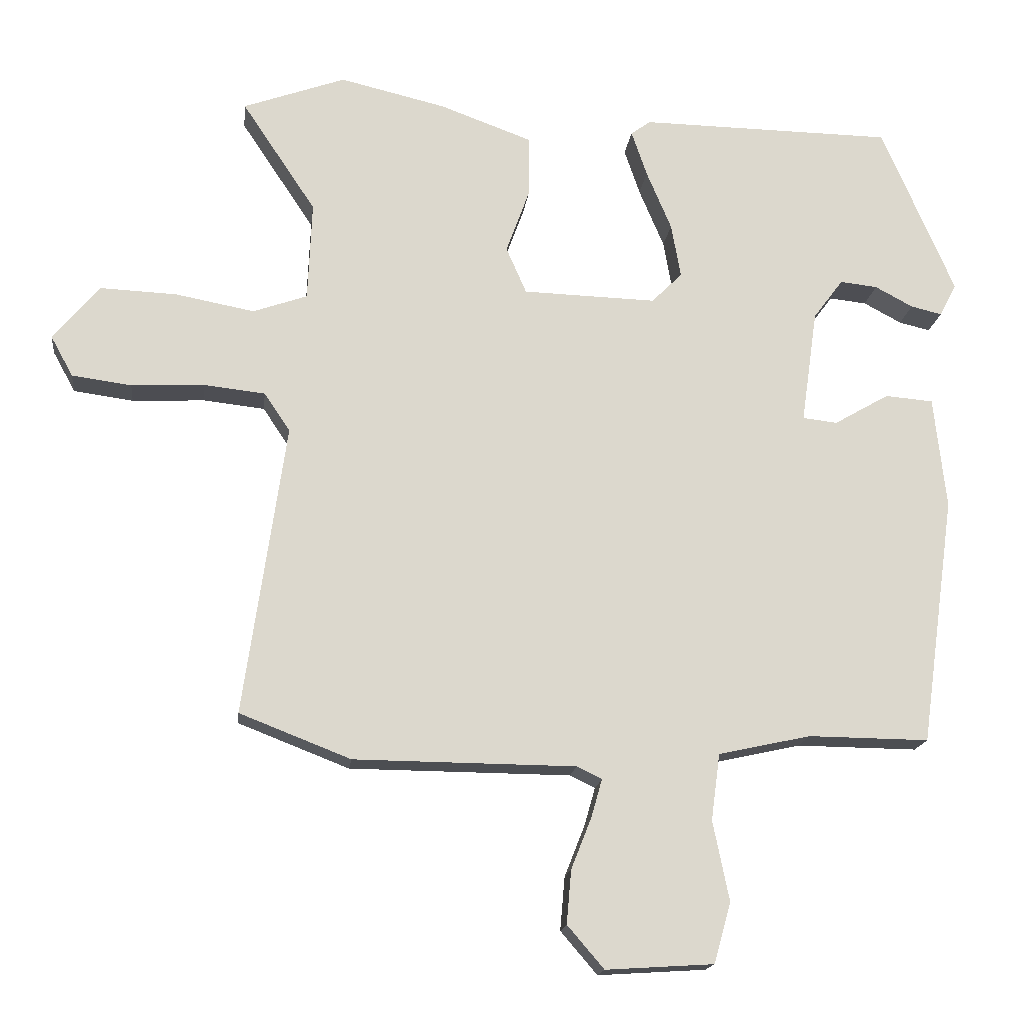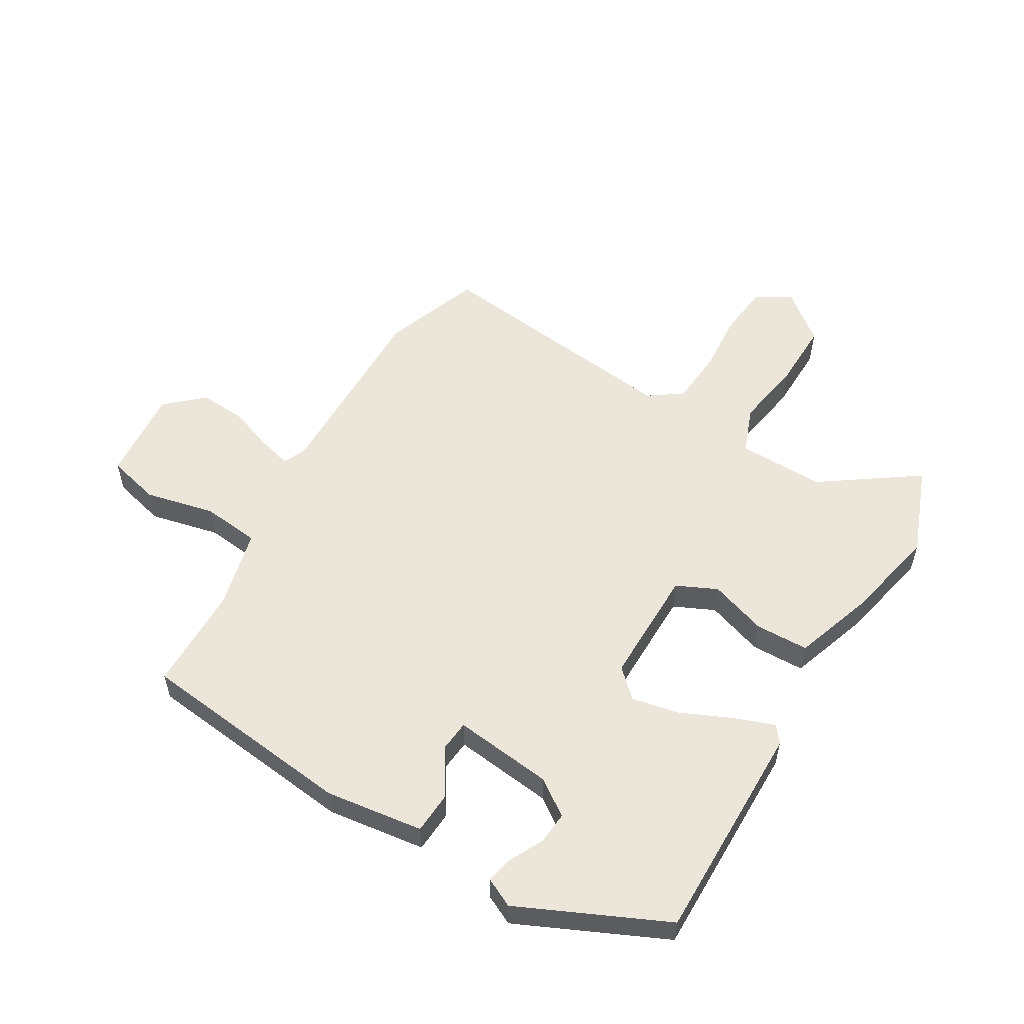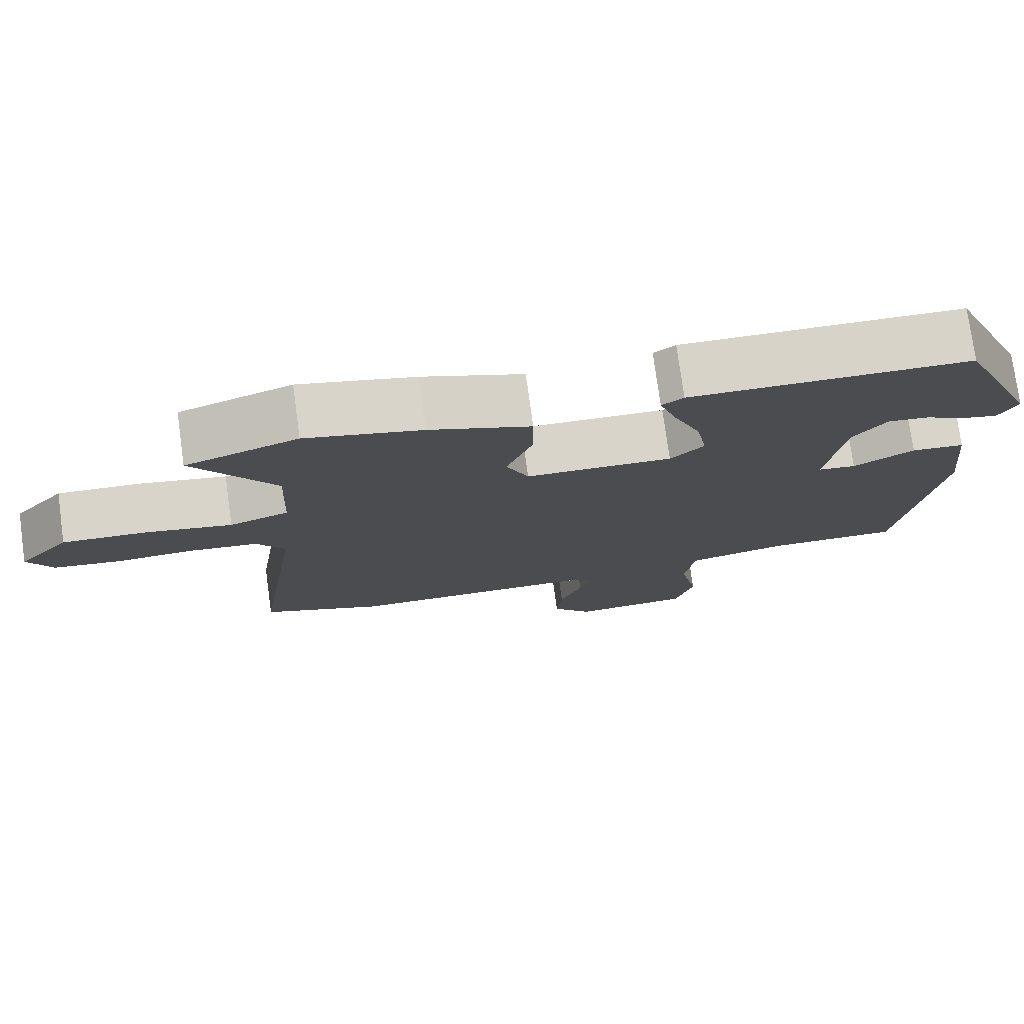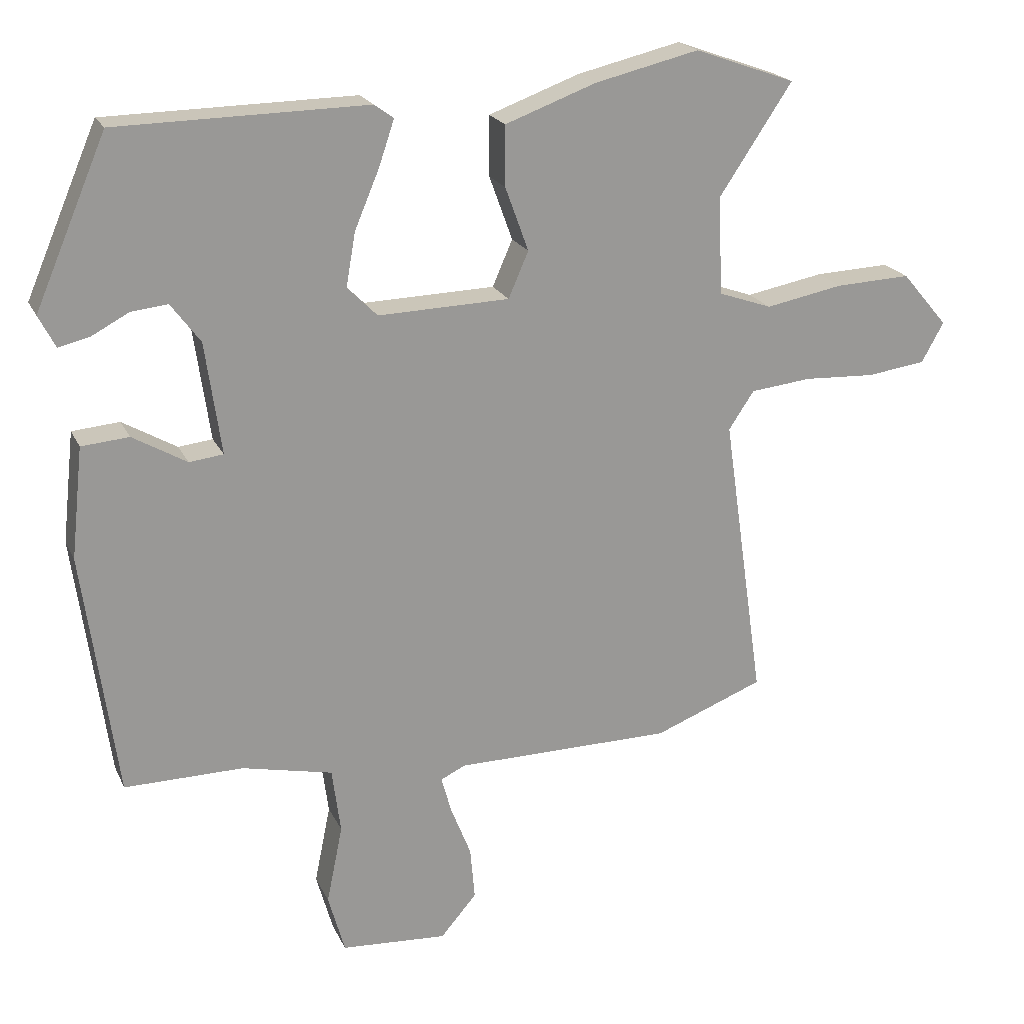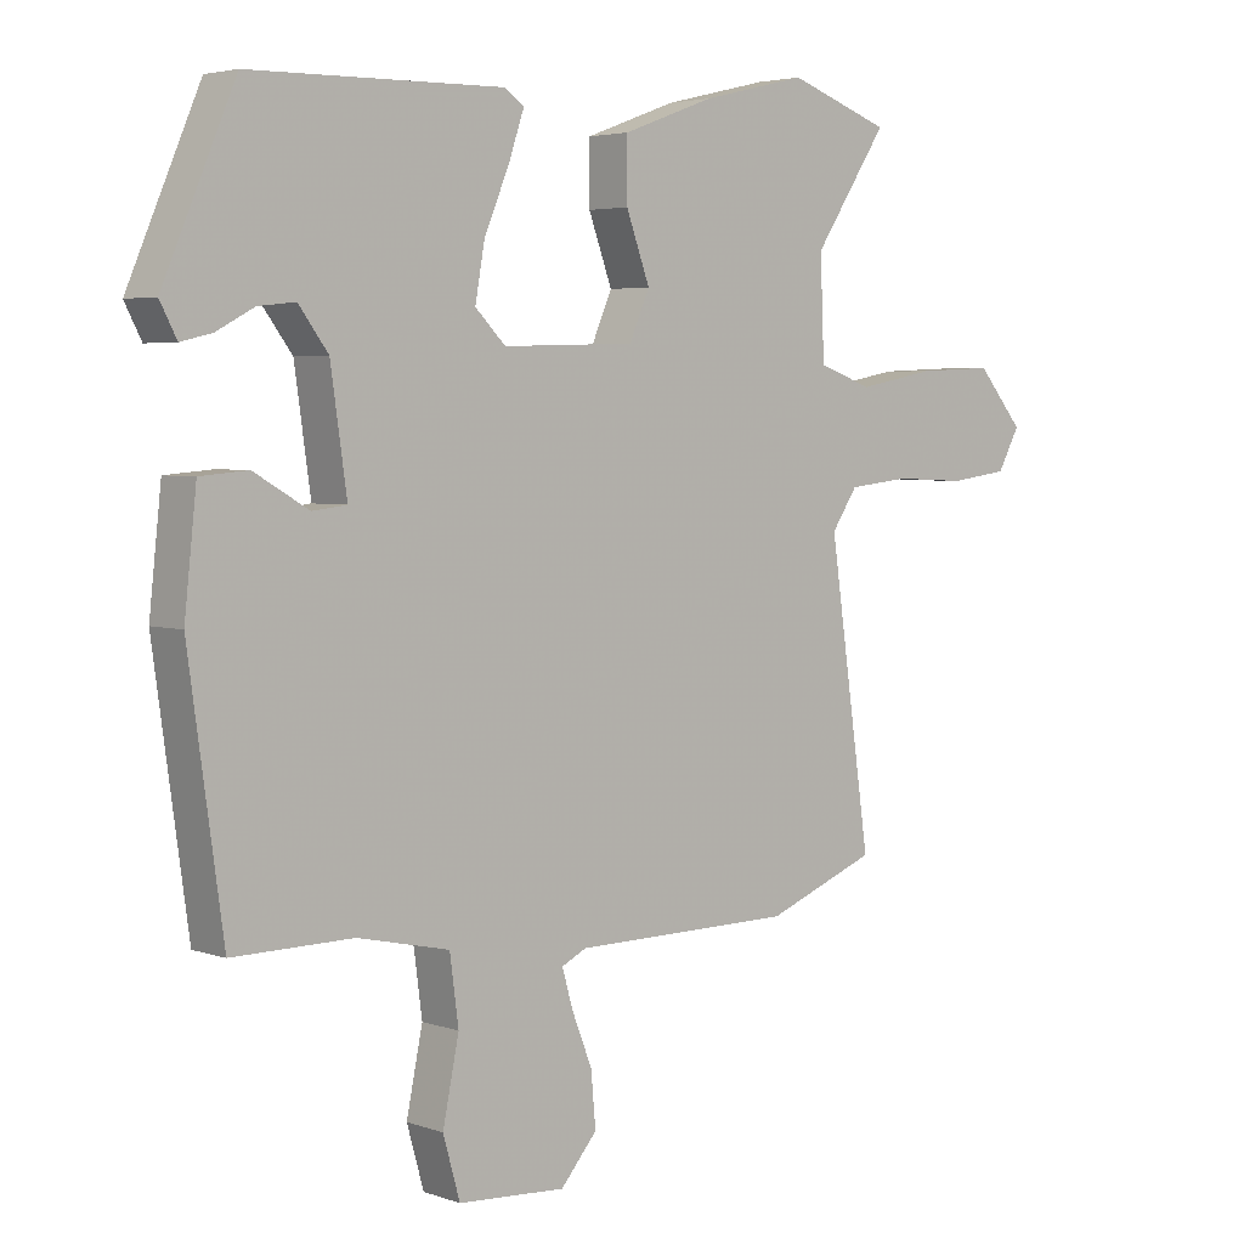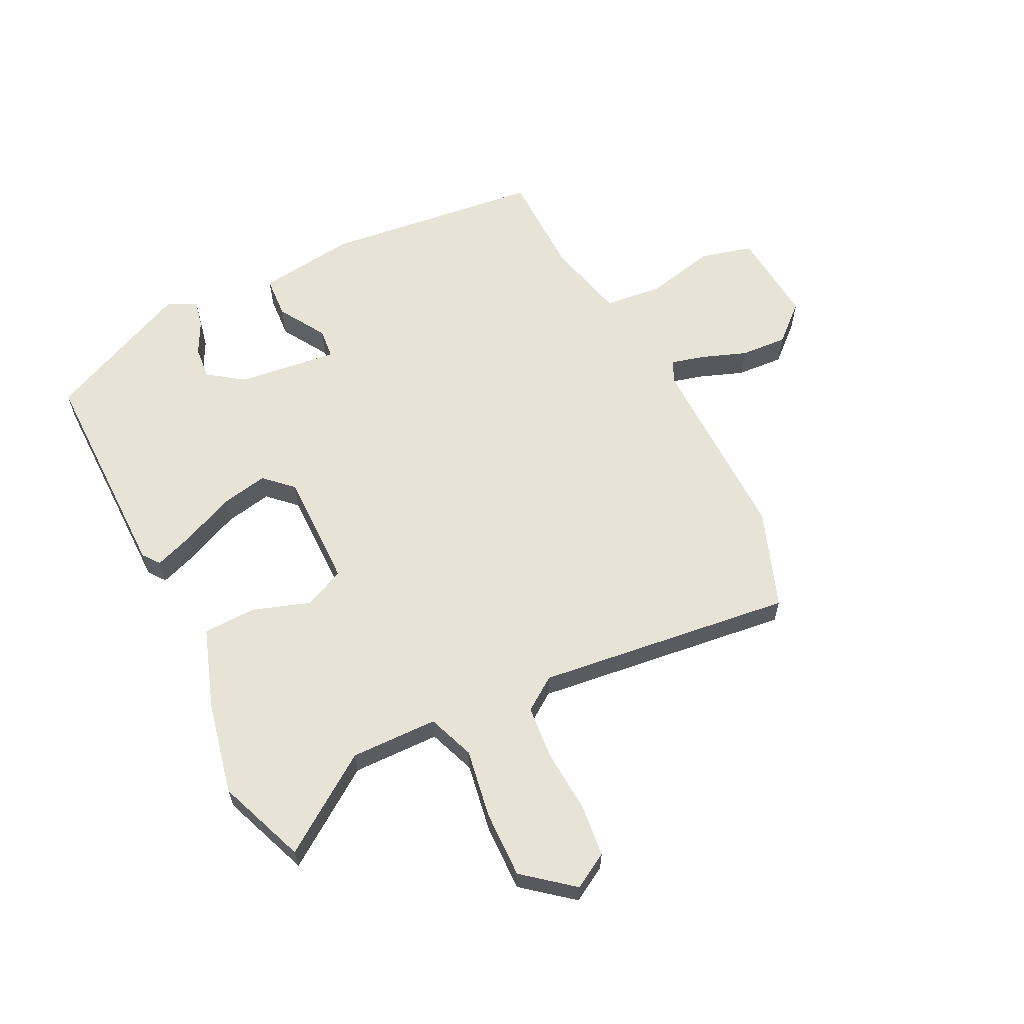
<metadata>
{"format":"obj","ext":"obj","renderer":"f3d","projection":"perspective","resolution":1024,"background":"white","views":[{"elev":-16.8,"azim":173.4,"up":"+Z"},{"elev":55.3,"azim":-60.7,"up":"+Y"},{"elev":76.5,"azim":172.2,"up":"+Z"},{"elev":20.6,"azim":-19.4,"up":"+Z"},{"elev":4.0,"azim":-41.5,"up":"+Z"},{"elev":61.6,"azim":62.3,"up":"+Y"}]}
</metadata>
<code>
v -0.469 0.07 -0.498
v -0.52 0.07 -0.131
v -0.502 0.07 0.035
v -0.431 0.07 0.041
v -0.35 0.07 -0.006
v -0.299 0.07 0
v -0.323 0.07 0.168
v -0.367 0.07 0.227
v -0.422 0.07 0.221
v -0.478 0.07 0.191
v -0.524 0.07 0.18
v -0.549 0.07 0.228
v -0.442 0.07 0.478
v -0.068 0.07 0.484
v -0.039 0.07 0.463
v -0.062 0.07 0.395
v -0.099 0.07 0.307
v -0.113 0.07 0.227
v -0.068 0.07 0.182
v 0.129 0.07 0.188
v 0.159 0.07 0.257
v 0.124 0.07 0.353
v 0.124 0.07 0.443
v 0.26 0.07 0.493
v 0.416 0.07 0.53
v 0.567 0.07 0.476
v 0.458 0.07 0.312
v 0.464 0.07 0.165
v 0.544 0.07 0.137
v 0.66 0.07 0.159
v 0.773 0.07 0.164
v 0.842 0.07 0.083
v 0.809 0.07 0.023
v 0.721 0.07 0.011
v 0.614 0.07 0.016
v 0.523 0.07 0.006
v 0.485 0.07 -0.051
v 0.547 0.07 -0.482
v 0.383 0.07 -0.546
v 0.056 0.07 -0.549
v 0.019 0.07 -0.567
v 0.035 0.07 -0.623
v 0.065 0.07 -0.699
v 0.072 0.07 -0.778
v 0.018 0.07 -0.841
v -0.141 0.07 -0.831
v -0.166 0.07 -0.742
v -0.142 0.07 -0.624
v -0.155 0.07 -0.526
v -0.291 0.07 -0.496
v -0.469 0 -0.498
v -0.52 0 -0.131
v -0.502 0 0.035
v -0.431 0 0.041
v -0.35 0 -0.006
v -0.299 0 0
v -0.323 0 0.168
v -0.367 0 0.227
v -0.422 0 0.221
v -0.478 0 0.191
v -0.524 0 0.18
v -0.549 0 0.228
v -0.442 0 0.478
v -0.068 0 0.484
v -0.039 0 0.463
v -0.062 0 0.395
v -0.099 0 0.307
v -0.113 0 0.227
v -0.068 0 0.182
v 0.129 0 0.188
v 0.159 0 0.257
v 0.124 0 0.353
v 0.124 0 0.443
v 0.26 0 0.493
v 0.416 0 0.53
v 0.567 0 0.476
v 0.458 0 0.312
v 0.464 0 0.165
v 0.544 0 0.137
v 0.66 0 0.159
v 0.773 0 0.164
v 0.842 0 0.083
v 0.809 0 0.023
v 0.721 0 0.011
v 0.614 0 0.016
v 0.523 0 0.006
v 0.485 0 -0.051
v 0.547 0 -0.482
v 0.383 0 -0.546
v 0.056 0 -0.549
v 0.019 0 -0.567
v 0.035 0 -0.623
v 0.065 0 -0.699
v 0.072 0 -0.778
v 0.018 0 -0.841
v -0.141 0 -0.831
v -0.166 0 -0.742
v -0.142 0 -0.624
v -0.155 0 -0.526
v -0.291 0 -0.496
f 46 47 48
f 45 46 48
f 44 45 48
f 43 44 48
f 42 43 48
f 41 42 48 49
f 40 41 49
f 40 49 50
f 39 40 50
f 38 39 50
f 37 38 50
f 33 34 35
f 32 33 35
f 31 32 35
f 30 31 35
f 29 30 35
f 28 29 35 36
f 25 26 27
f 24 25 27
f 23 24 27
f 22 23 27
f 21 22 27
f 20 21 27 28
f 37 50 1
f 36 37 1
f 28 36 1
f 20 28 1
f 19 20 1
f 13 14 15
f 12 13 15
f 11 12 15
f 10 11 15
f 9 10 15
f 15 16 17
f 9 15 17
f 8 9 17
f 3 4 5
f 2 3 5
f 1 2 5
f 1 5 6
f 18 19 1 6
f 7 8 17 18
f 6 7 18
f 98 97 96
f 98 96 95
f 98 95 94
f 98 94 93
f 98 93 92
f 99 98 92 91
f 99 91 90
f 100 99 90
f 100 90 89
f 100 89 88
f 100 88 87
f 85 84 83
f 85 83 82
f 85 82 81
f 85 81 80
f 85 80 79
f 86 85 79 78
f 77 76 75
f 77 75 74
f 77 74 73
f 77 73 72
f 77 72 71
f 78 77 71 70
f 51 100 87
f 51 87 86
f 51 86 78
f 51 78 70
f 51 70 69
f 65 64 63
f 65 63 62
f 65 62 61
f 65 61 60
f 65 60 59
f 67 66 65
f 67 65 59
f 67 59 58
f 55 54 53
f 55 53 52
f 55 52 51
f 56 55 51
f 56 51 69 68
f 68 67 58 57
f 68 57 56
f 1 51 52 2
f 2 52 53 3
f 3 53 54 4
f 4 54 55 5
f 5 55 56 6
f 6 56 57 7
f 7 57 58 8
f 8 58 59 9
f 9 59 60 10
f 10 60 61 11
f 11 61 62 12
f 12 62 63 13
f 13 63 64 14
f 14 64 65 15
f 15 65 66 16
f 16 66 67 17
f 17 67 68 18
f 18 68 69 19
f 19 69 70 20
f 20 70 71 21
f 21 71 72 22
f 22 72 73 23
f 23 73 74 24
f 24 74 75 25
f 25 75 76 26
f 26 76 77 27
f 27 77 78 28
f 28 78 79 29
f 29 79 80 30
f 30 80 81 31
f 31 81 82 32
f 32 82 83 33
f 33 83 84 34
f 34 84 85 35
f 35 85 86 36
f 36 86 87 37
f 37 87 88 38
f 38 88 89 39
f 39 89 90 40
f 40 90 91 41
f 41 91 92 42
f 42 92 93 43
f 43 93 94 44
f 44 94 95 45
f 45 95 96 46
f 46 96 97 47
f 47 97 98 48
f 48 98 99 49
f 49 99 100 50
f 50 100 51 1

</code>
